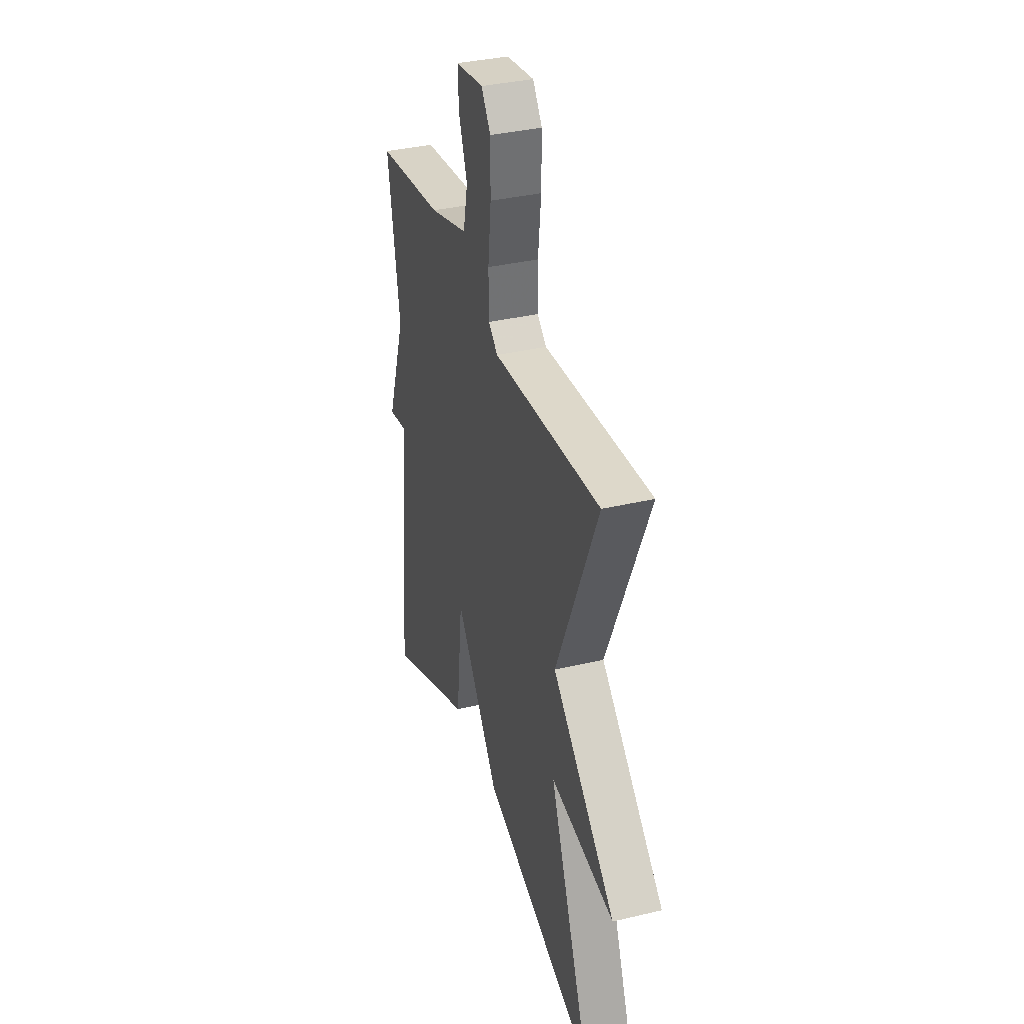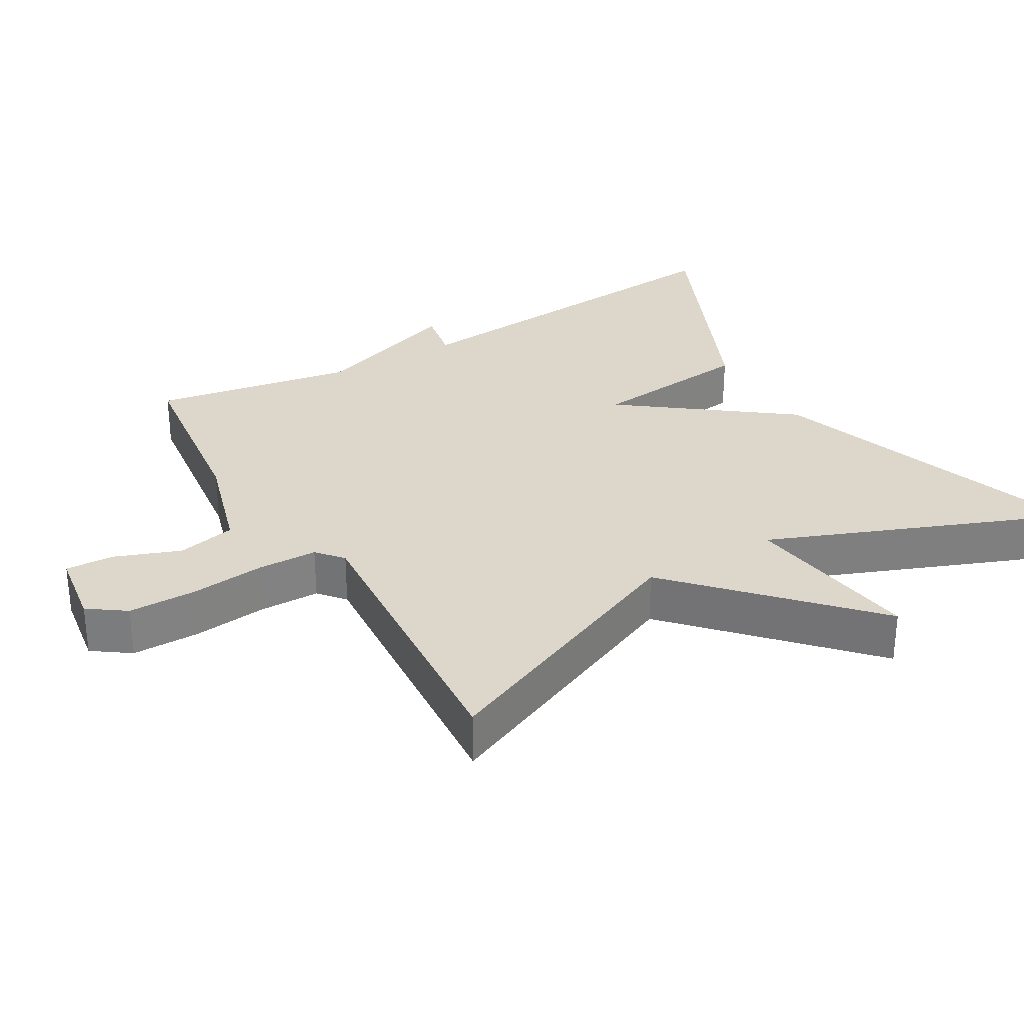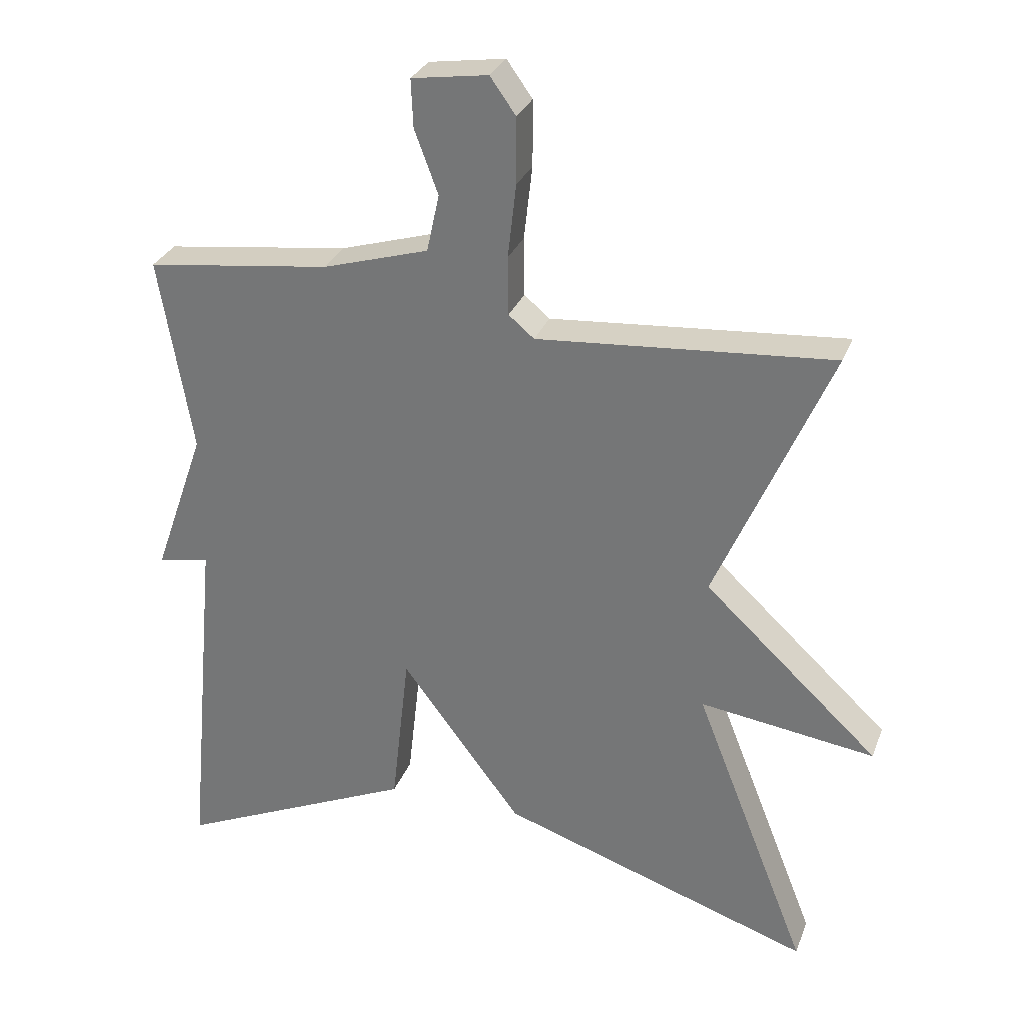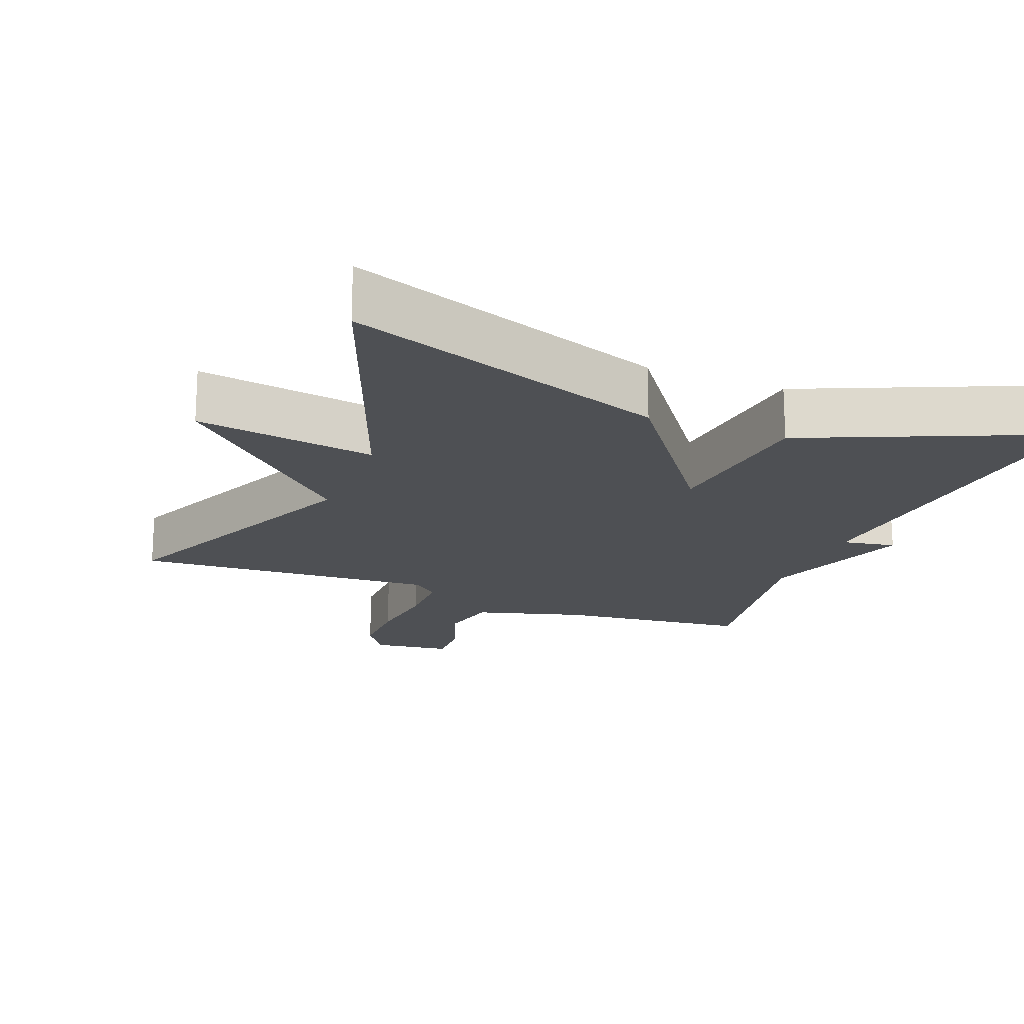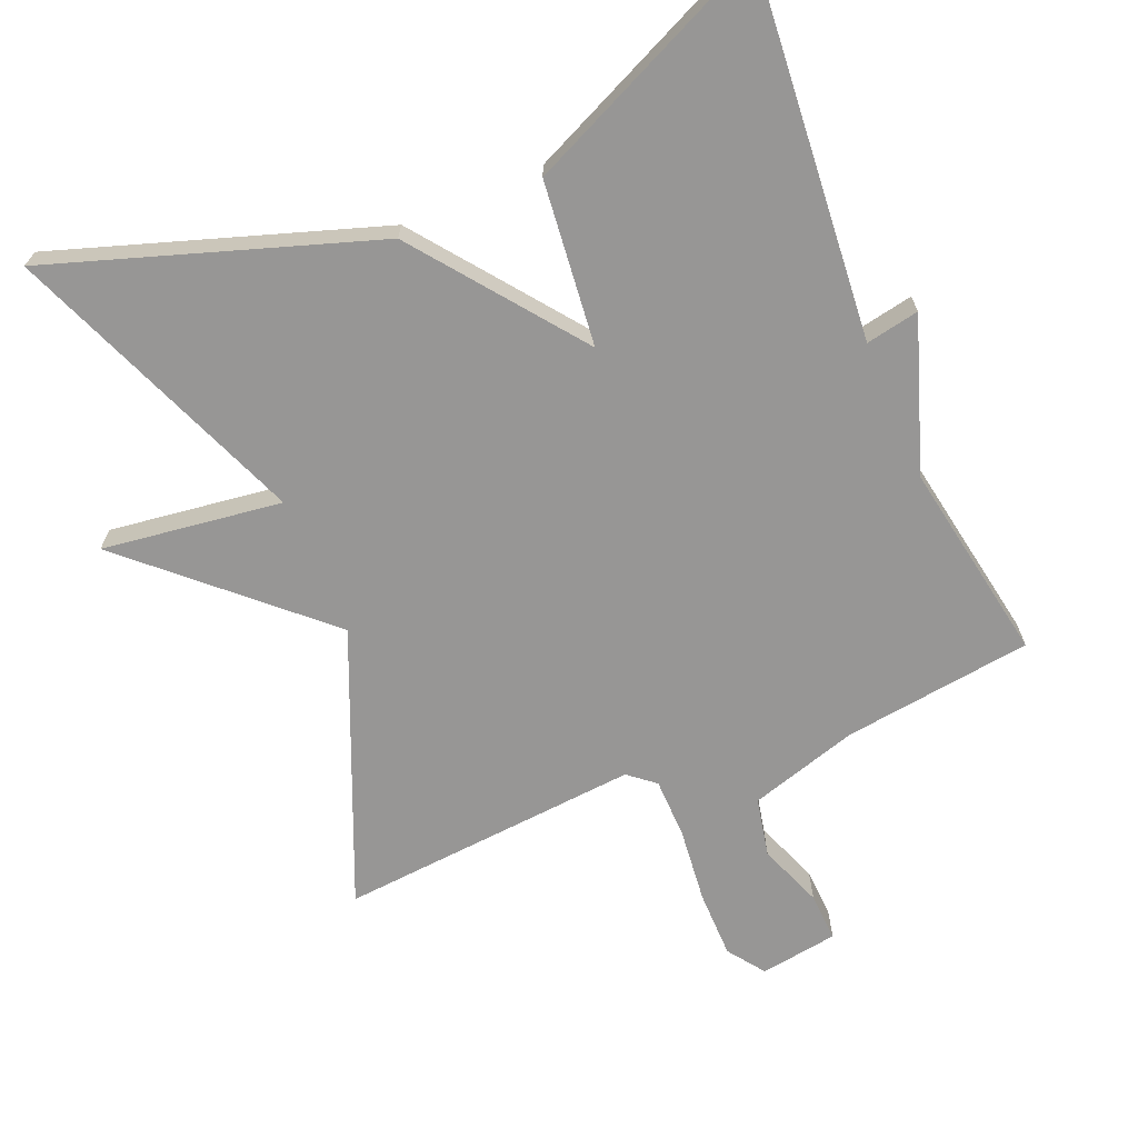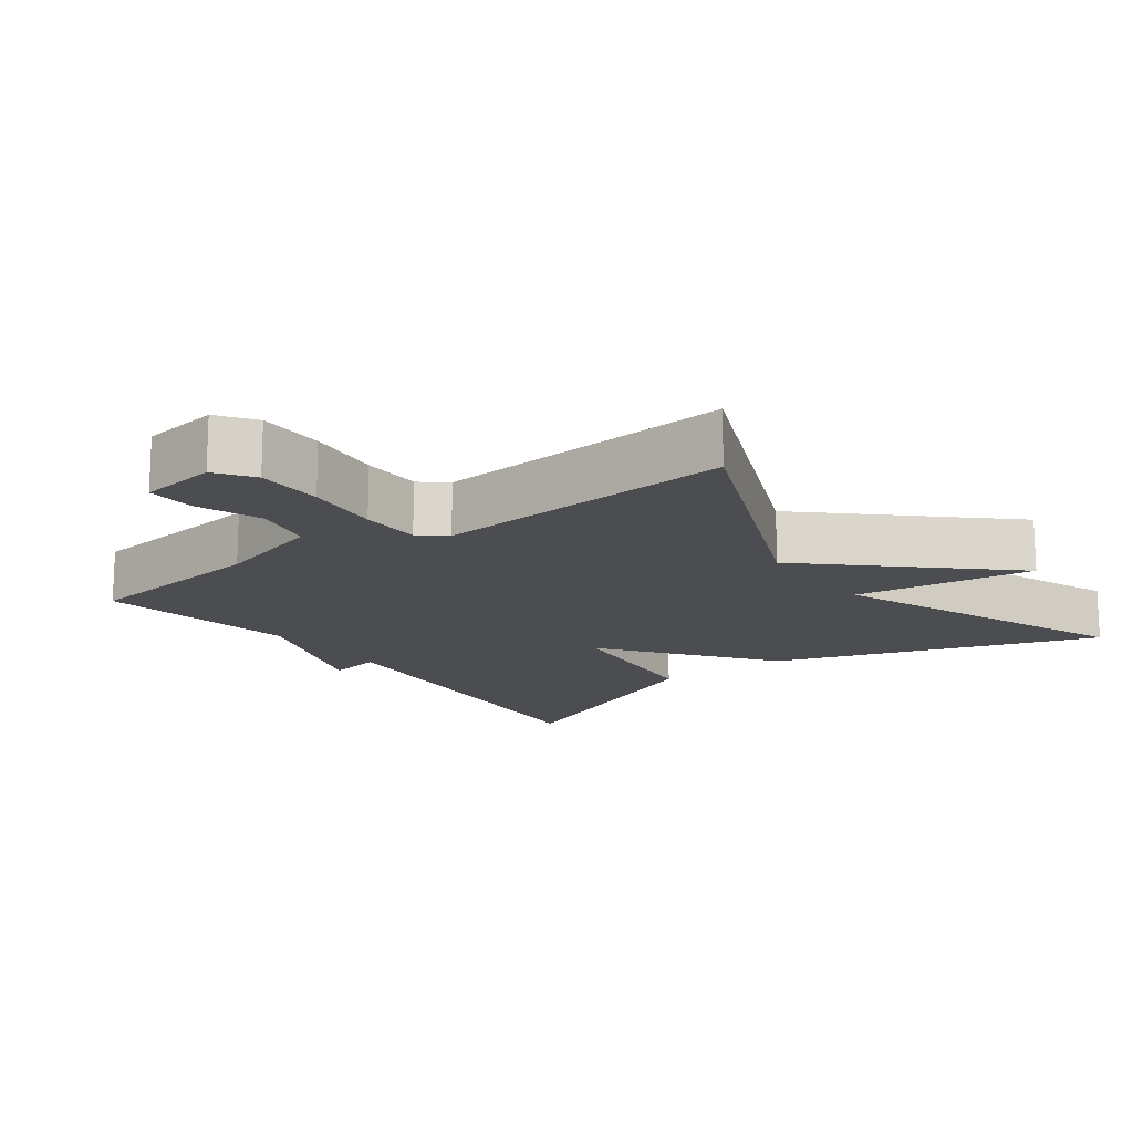
<metadata>
{"format":"obj","ext":"obj","renderer":"f3d","projection":"perspective","resolution":1024,"background":"white","views":[{"elev":35.5,"azim":72.5,"up":"+Z"},{"elev":30.6,"azim":59.8,"up":"+Y"},{"elev":29.5,"azim":18.4,"up":"+Z"},{"elev":-18.7,"azim":158.1,"up":"+Y"},{"elev":-67.9,"azim":-156.9,"up":"+Y"},{"elev":-15.7,"azim":36.6,"up":"+Y"}]}
</metadata>
<code>
v -0.5 0.07 0.5
v -0.233 0.07 0.533
v -0.08 0.07 0.578
v -0.062 0.07 0.661
v -0.096 0.07 0.752
v -0.099 0.07 0.821
v 0.011 0.07 0.837
v 0.048 0.07 0.785
v 0.048 0.07 0.69
v 0.036 0.07 0.584
v 0.037 0.07 0.499
v 0.074 0.07 0.468
v 0.5 0.07 0.5
v 0.335 0.07 0.12
v 0.588 0.07 -0.116
v 0.335 0.07 -0.08
v 0.5 0.07 -0.5
v 0.047 0.07 -0.346
v -0.127 0.07 -0.115
v -0.153 0.07 -0.346
v -0.5 0.07 -0.5
v -0.452 0.07 0.017
v -0.527 0.07 0.003
v -0.452 0.07 0.217
v -0.5 0 0.5
v -0.233 0 0.533
v -0.08 0 0.578
v -0.062 0 0.661
v -0.096 0 0.752
v -0.099 0 0.821
v 0.011 0 0.837
v 0.048 0 0.785
v 0.048 0 0.69
v 0.036 0 0.584
v 0.037 0 0.499
v 0.074 0 0.468
v 0.5 0 0.5
v 0.335 0 0.12
v 0.588 0 -0.116
v 0.335 0 -0.08
v 0.5 0 -0.5
v 0.047 0 -0.346
v -0.127 0 -0.115
v -0.153 0 -0.346
v -0.5 0 -0.5
v -0.452 0 0.017
v -0.527 0 0.003
v -0.452 0 0.217
f 22 23 24
f 19 20 21 22
f 19 22 24
f 16 17 18 19
f 24 1 2
f 19 24 2
f 16 19 2
f 14 15 16 2
f 12 13 14
f 14 2 3
f 12 14 3
f 11 12 3
f 8 9 10
f 7 8 10
f 6 7 10
f 5 6 10
f 4 5 10
f 3 4 10 11
f 48 47 46
f 46 45 44 43
f 48 46 43
f 43 42 41 40
f 26 25 48
f 26 48 43
f 26 43 40
f 26 40 39 38
f 38 37 36
f 27 26 38
f 27 38 36
f 27 36 35
f 34 33 32
f 34 32 31
f 34 31 30
f 34 30 29
f 34 29 28
f 35 34 28 27
f 1 25 26 2
f 2 26 27 3
f 3 27 28 4
f 4 28 29 5
f 5 29 30 6
f 6 30 31 7
f 7 31 32 8
f 8 32 33 9
f 9 33 34 10
f 10 34 35 11
f 11 35 36 12
f 12 36 37 13
f 13 37 38 14
f 14 38 39 15
f 15 39 40 16
f 16 40 41 17
f 17 41 42 18
f 18 42 43 19
f 19 43 44 20
f 20 44 45 21
f 21 45 46 22
f 22 46 47 23
f 23 47 48 24
f 24 48 25 1

</code>
